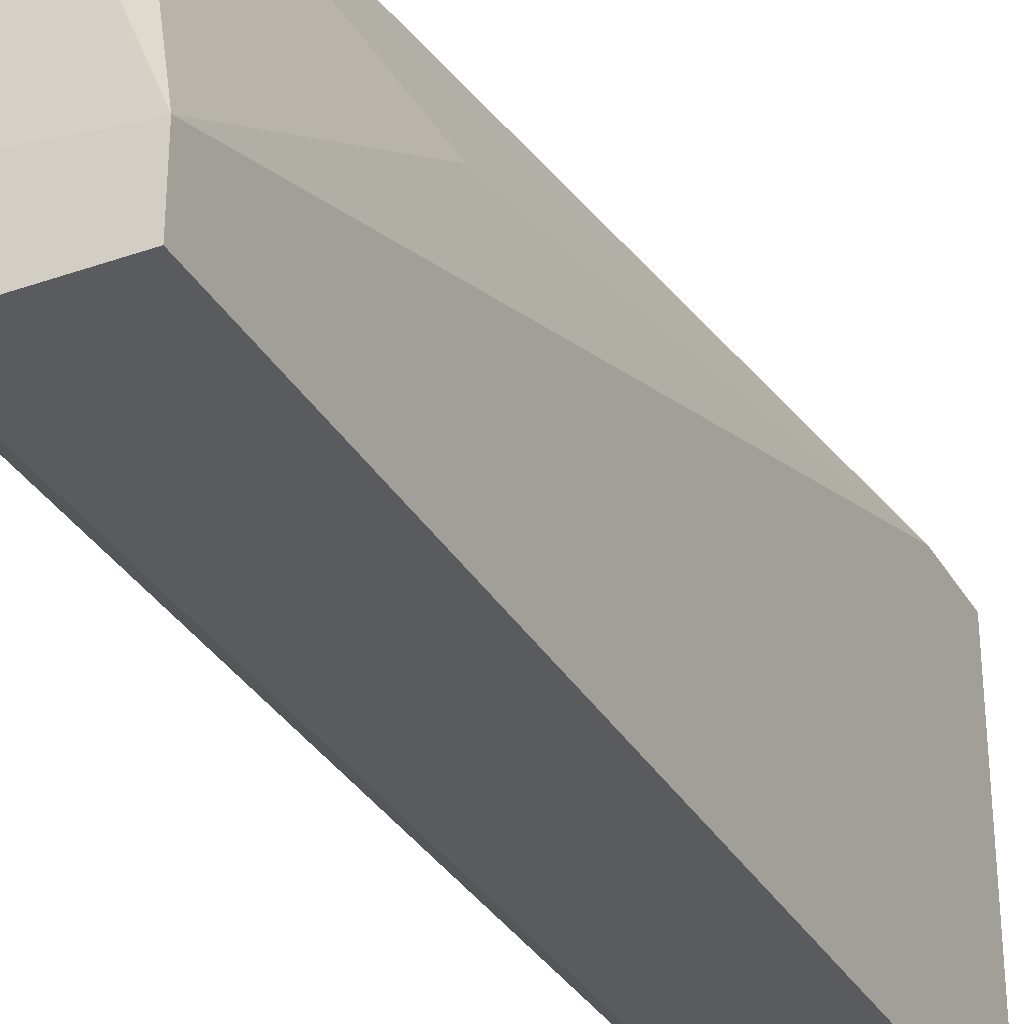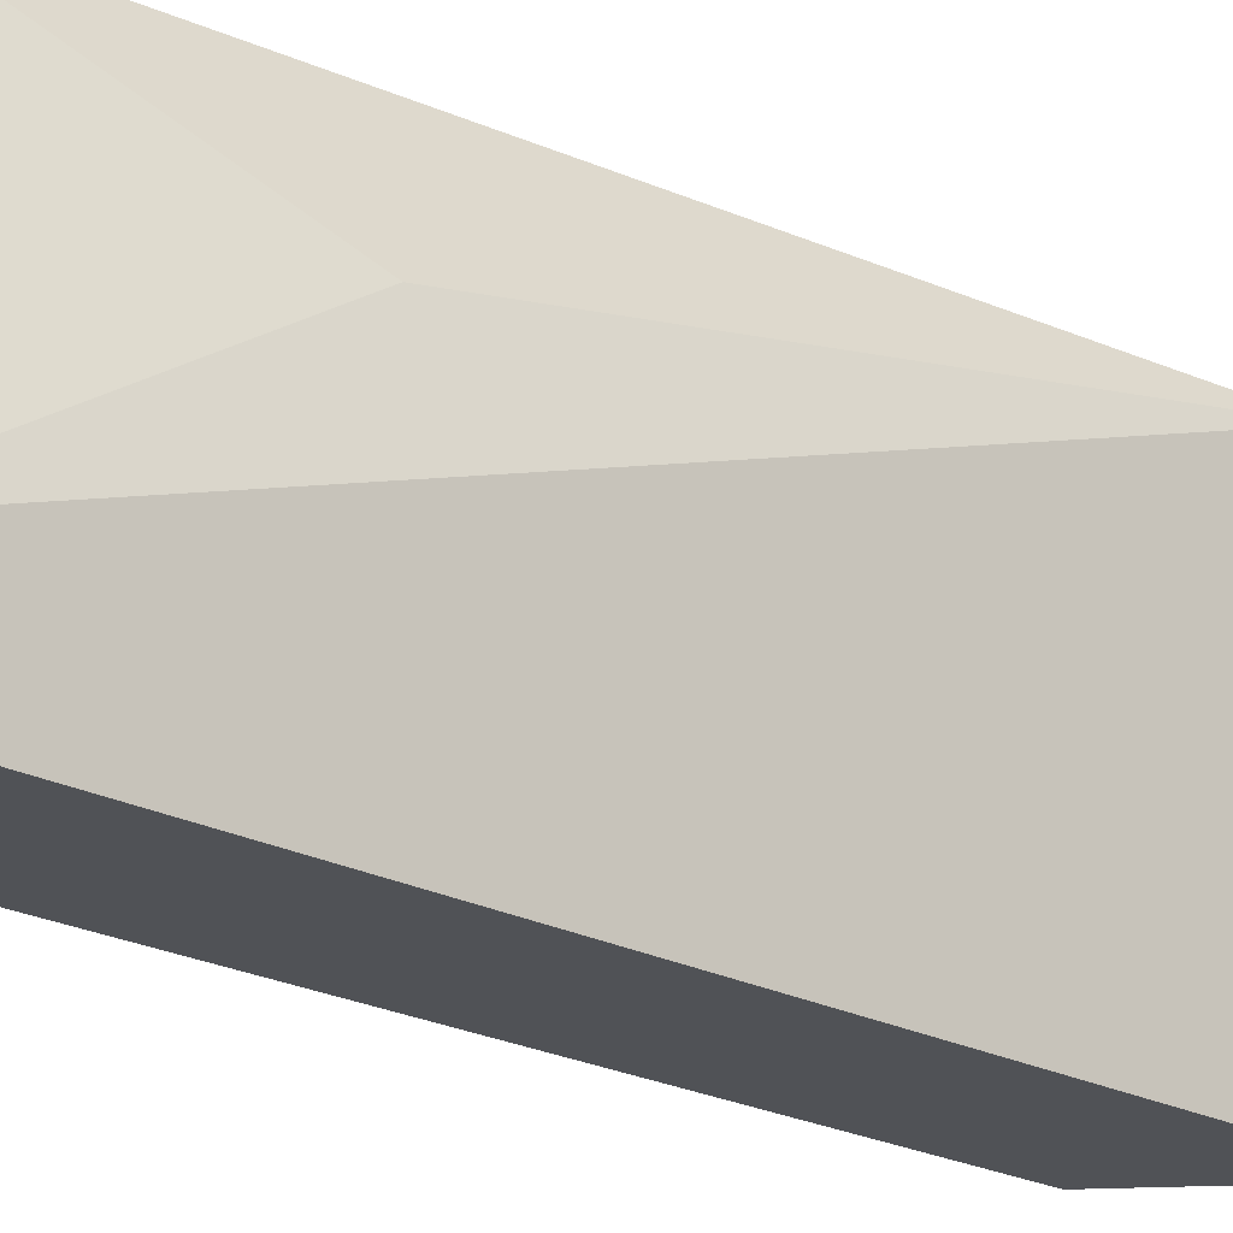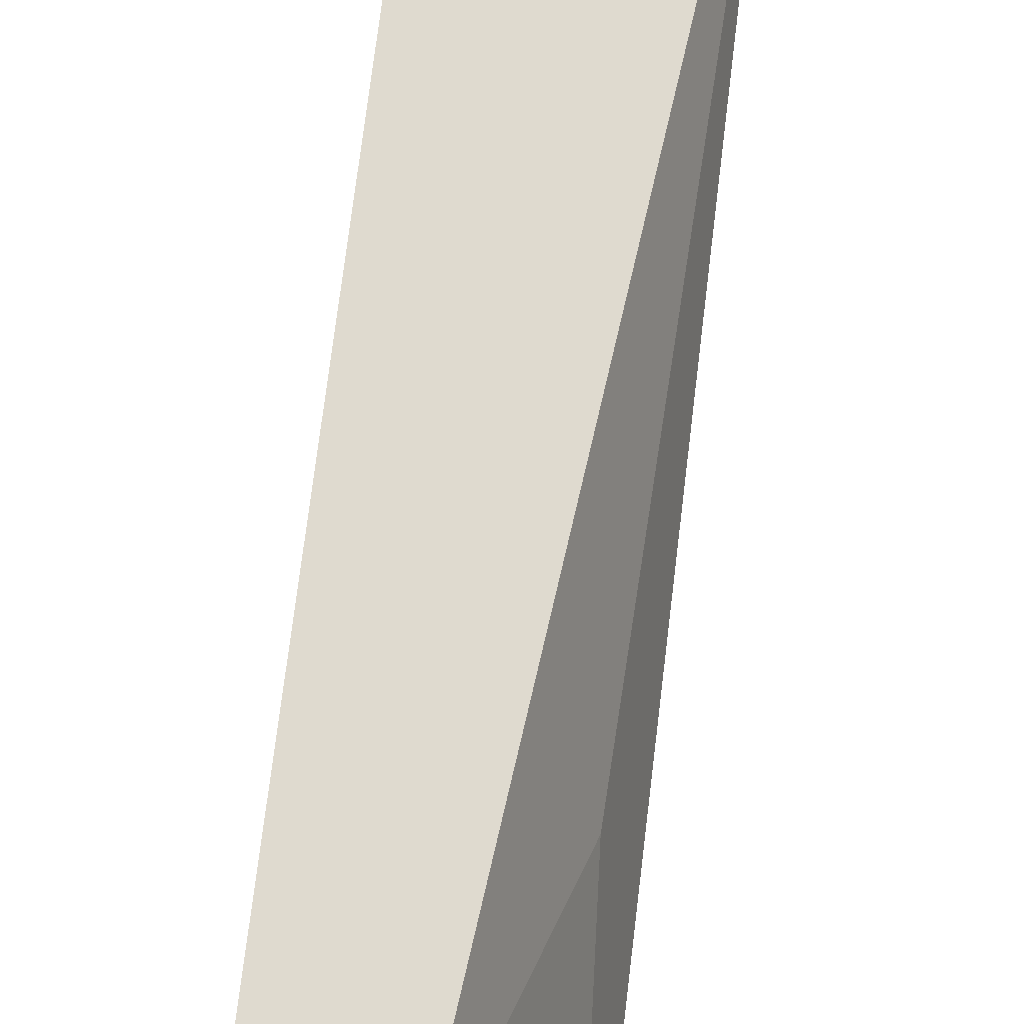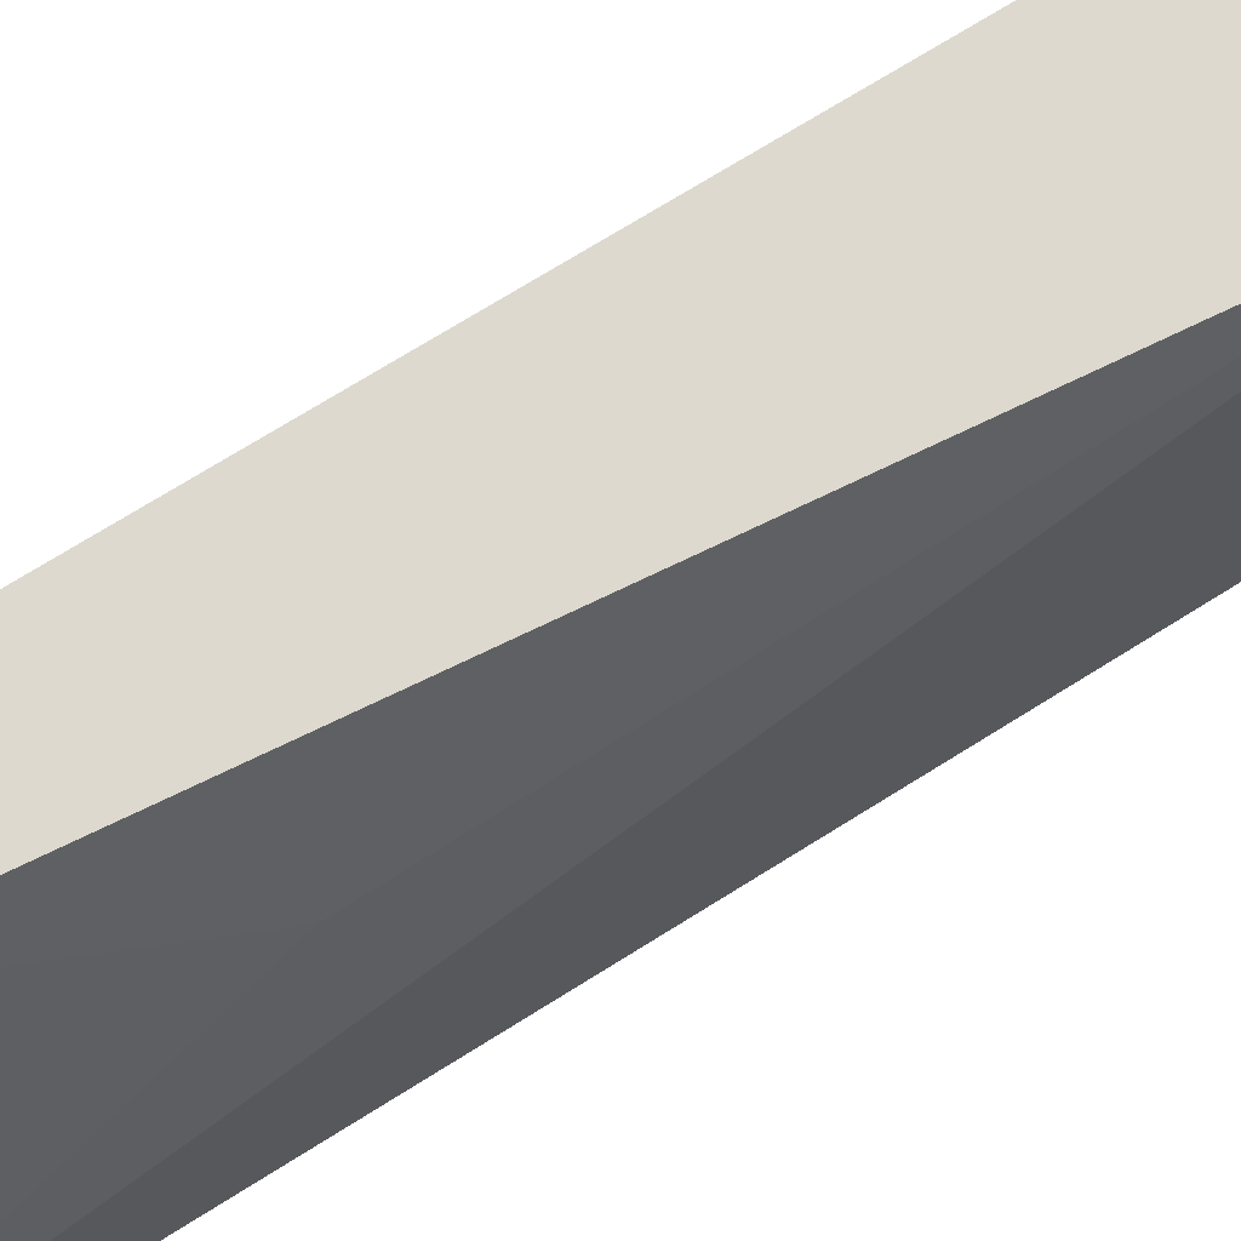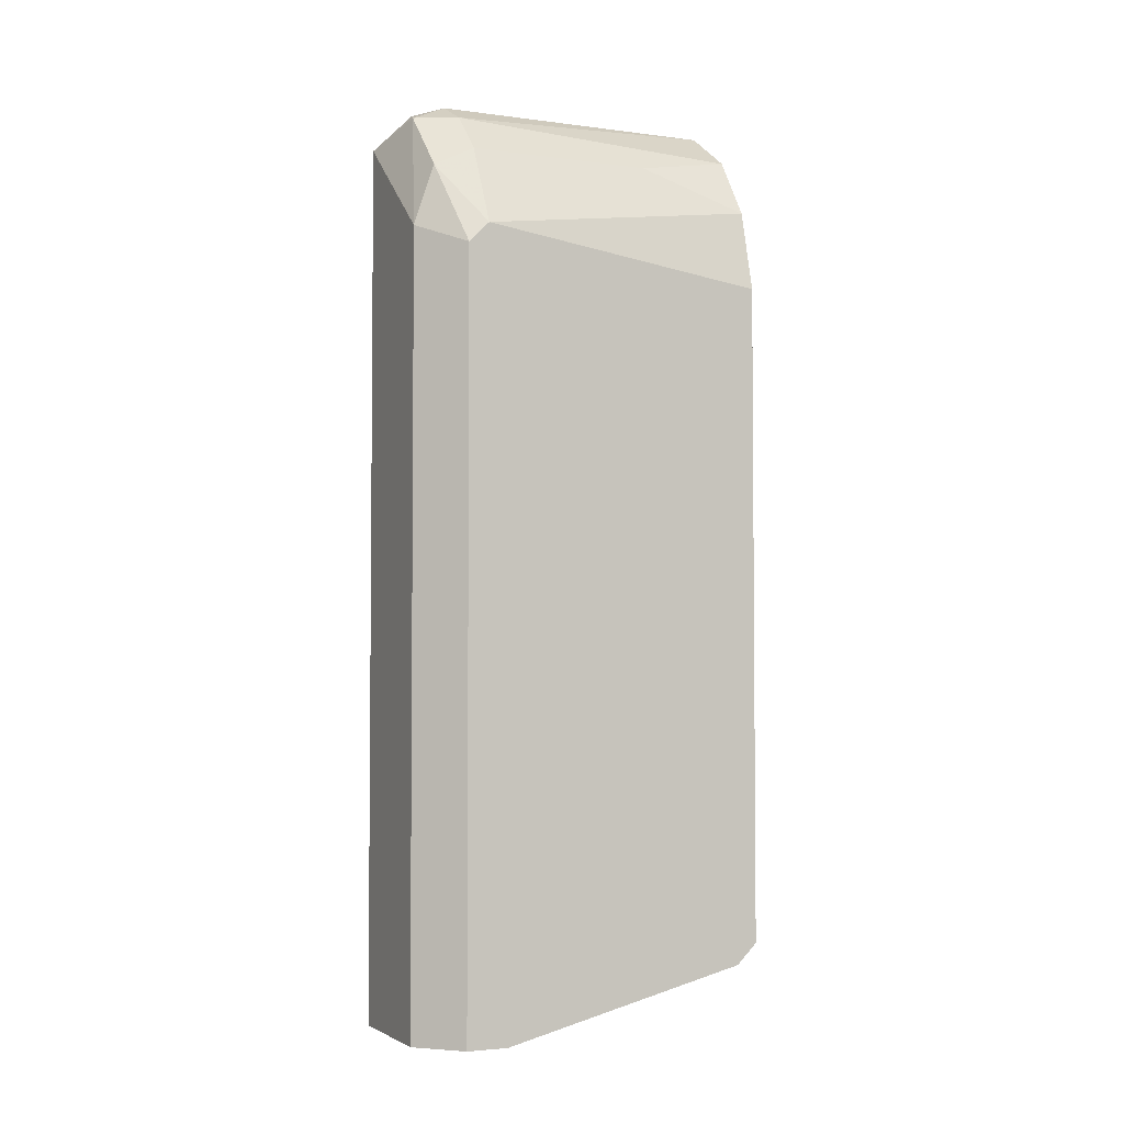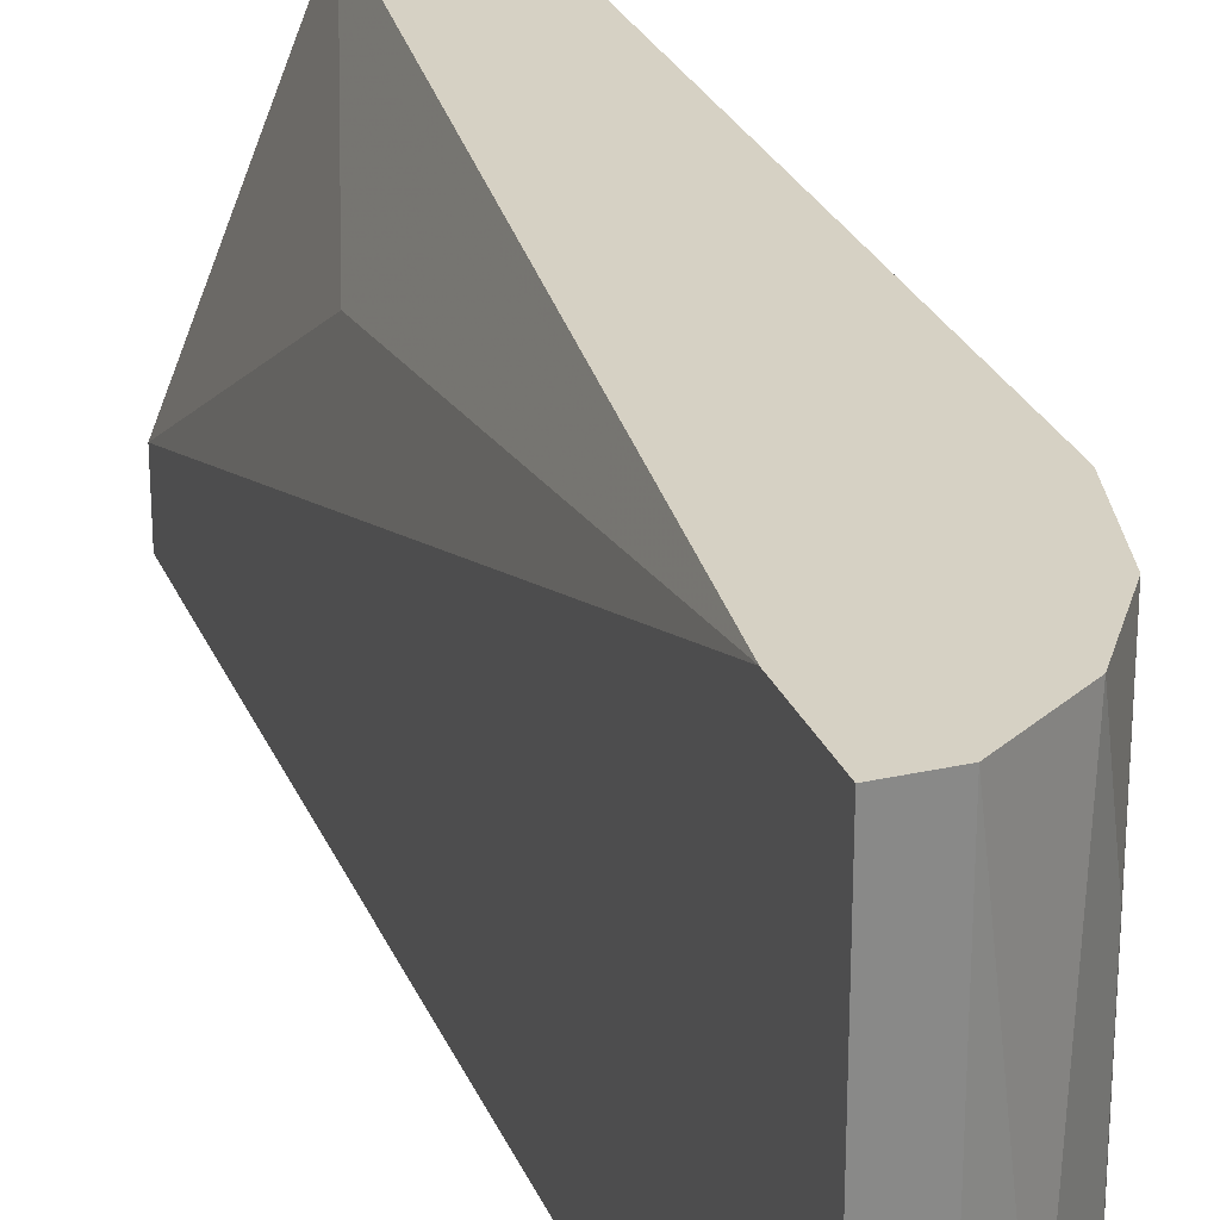
<metadata>
{"format":"obj","ext":"obj","renderer":"f3d","projection":"perspective","resolution":1024,"background":"white","views":[{"elev":-32.9,"azim":-154.0,"up":"+Y"},{"elev":-21.0,"azim":-134.6,"up":"+Y"},{"elev":70.9,"azim":-173.2,"up":"+Y"},{"elev":71.8,"azim":-122.1,"up":"+Y"},{"elev":-3.3,"azim":65.8,"up":"+Z"},{"elev":26.8,"azim":-19.3,"up":"+Y"}]}
</metadata>
<code>
v 0.07537 0.0115 -0.02007
v 0.07537 -0.009867 0.04095
v 0.0769 0.0115 0.03943
v 0.07842 0.003866 0.0379
v 0.07842 -0.01445 0.0318
v 0.07842 -0.01445 -0.02618
v 0.07842 -0.01292 0.03637
v 0.07842 -0.009867 0.0379
v 0.07842 0.009971 -0.0216
v 0.06926 -0.01445 0.03943
v 0.06926 -0.01445 -0.02618
v 0.06926 0.0115 0.03637
v 0.06926 0.0115 0.04248
v 0.06926 -0.0114 0.04248
v 0.06926 -0.009867 -0.02618
v 0.07079 0.003866 -0.004817
v 0.07232 0.0115 0.04248
v 0.07232 -0.009867 0.04248
v 0.07995 0.0115 0.03485
v 0.08147 -0.008343 -0.02618
v 0.08147 0.0115 0.02874
v 0.08147 0.0115 -0.02007
v 0.08147 -0.0114 0.03027
v 0.08147 -0.0114 -0.02618
v 0.08147 -0.009867 0.0318
v 0.08147 0.009971 -0.0216
v 0.07384 -0.01292 0.04095
f 26 20 9
f 11 15 24
f 15 11 13
f 13 11 10
f 24 22 23
f 13 22 1
f 22 13 21
f 23 22 21
f 10 11 5
f 24 23 5
f 11 24 6
f 5 11 6
f 24 5 6
f 1 15 16
f 21 13 3
f 15 13 12
f 13 1 12
f 16 15 12
f 1 16 12
f 22 24 26
f 1 22 26
f 13 10 14
f 3 13 17
f 2 3 17
f 13 14 17
f 5 23 7
f 21 3 19
f 3 4 19
f 23 21 25
f 7 23 25
f 19 4 25
f 21 19 25
f 24 15 20
f 26 24 20
f 4 3 8
f 3 2 8
f 2 7 8
f 25 4 8
f 7 25 8
f 10 5 27
f 14 10 27
f 5 7 27
f 7 2 27
f 2 17 18
f 17 14 18
f 14 27 18
f 27 2 18
f 15 1 9
f 1 26 9
f 20 15 9

</code>
